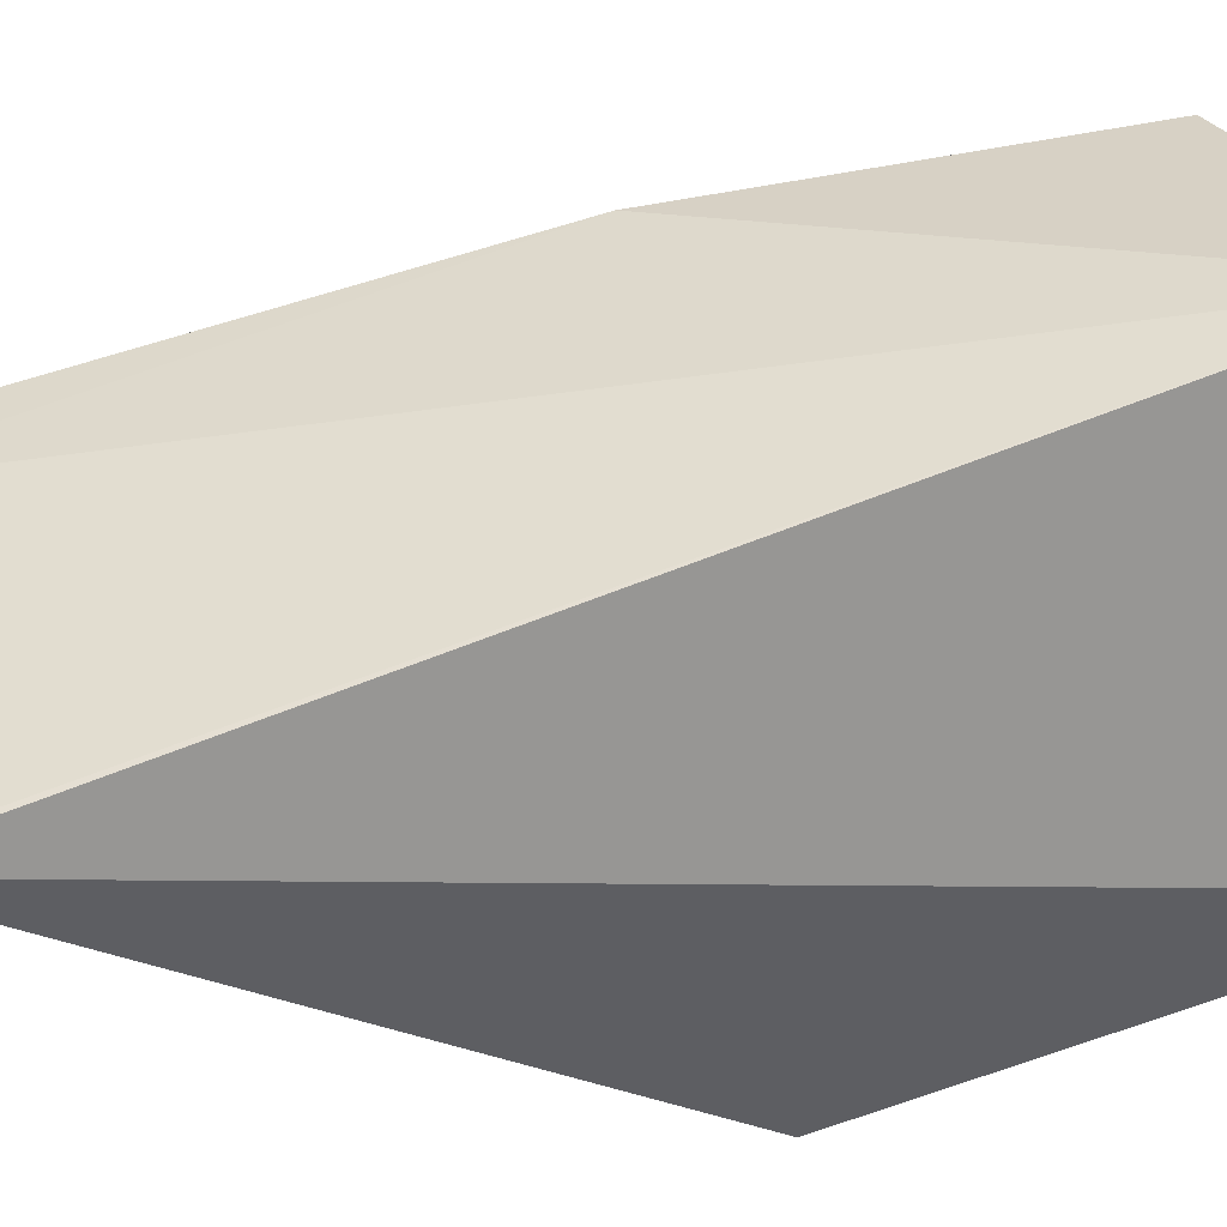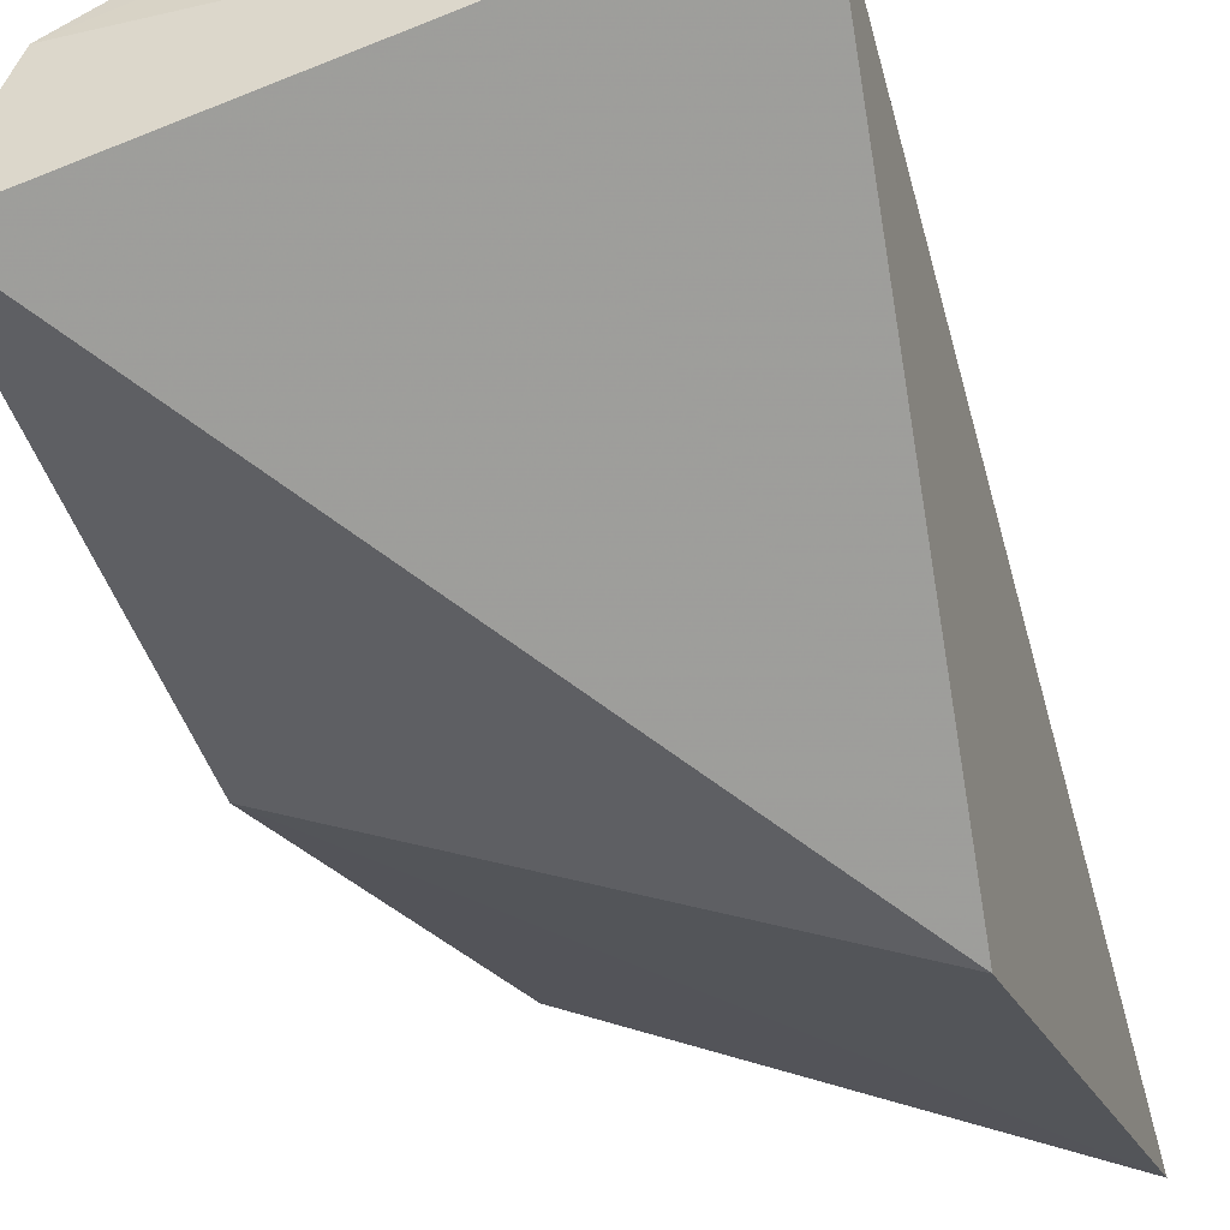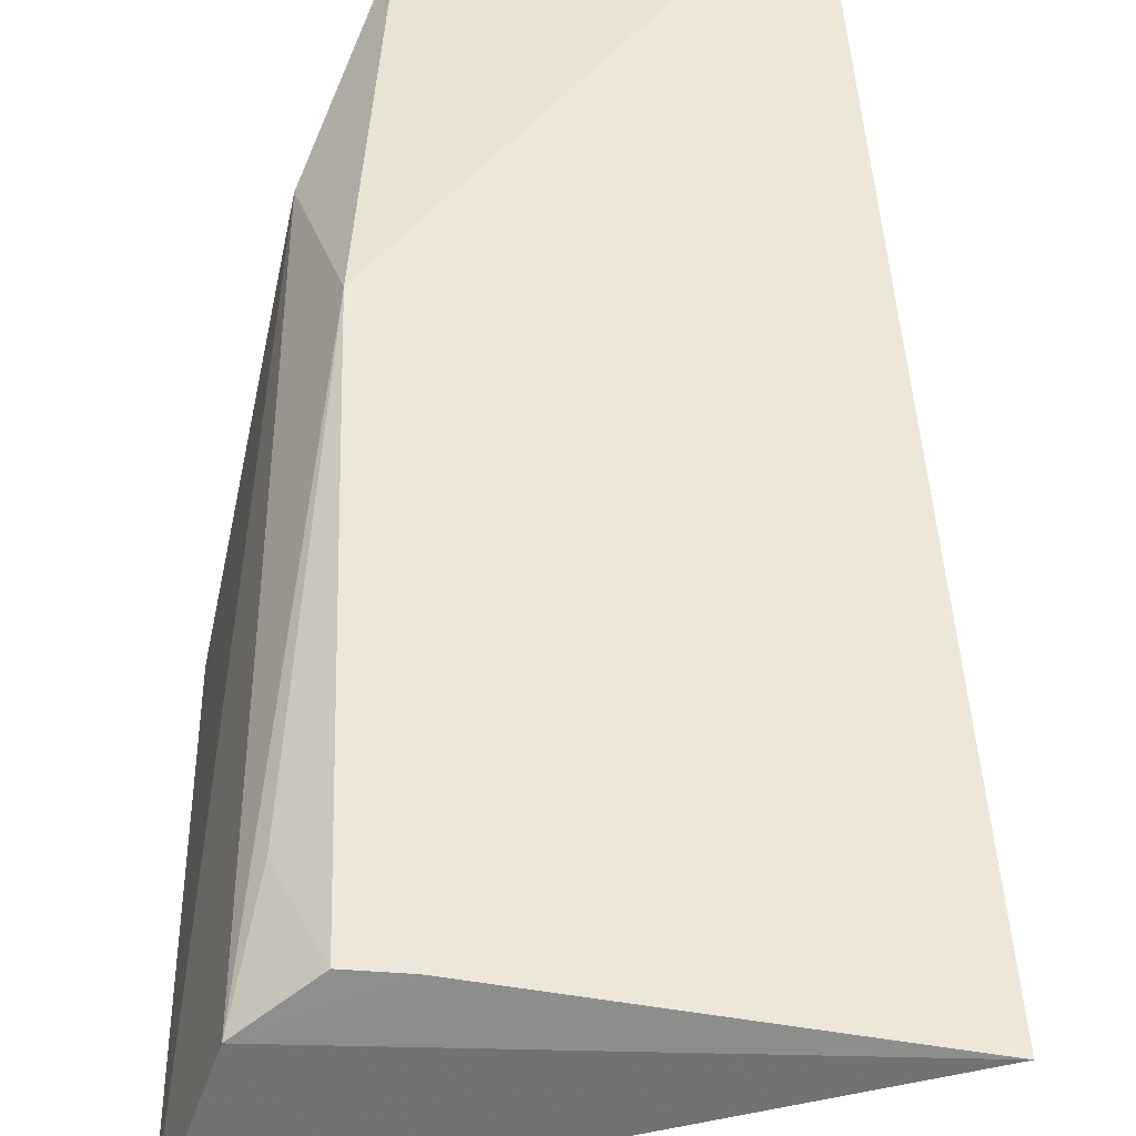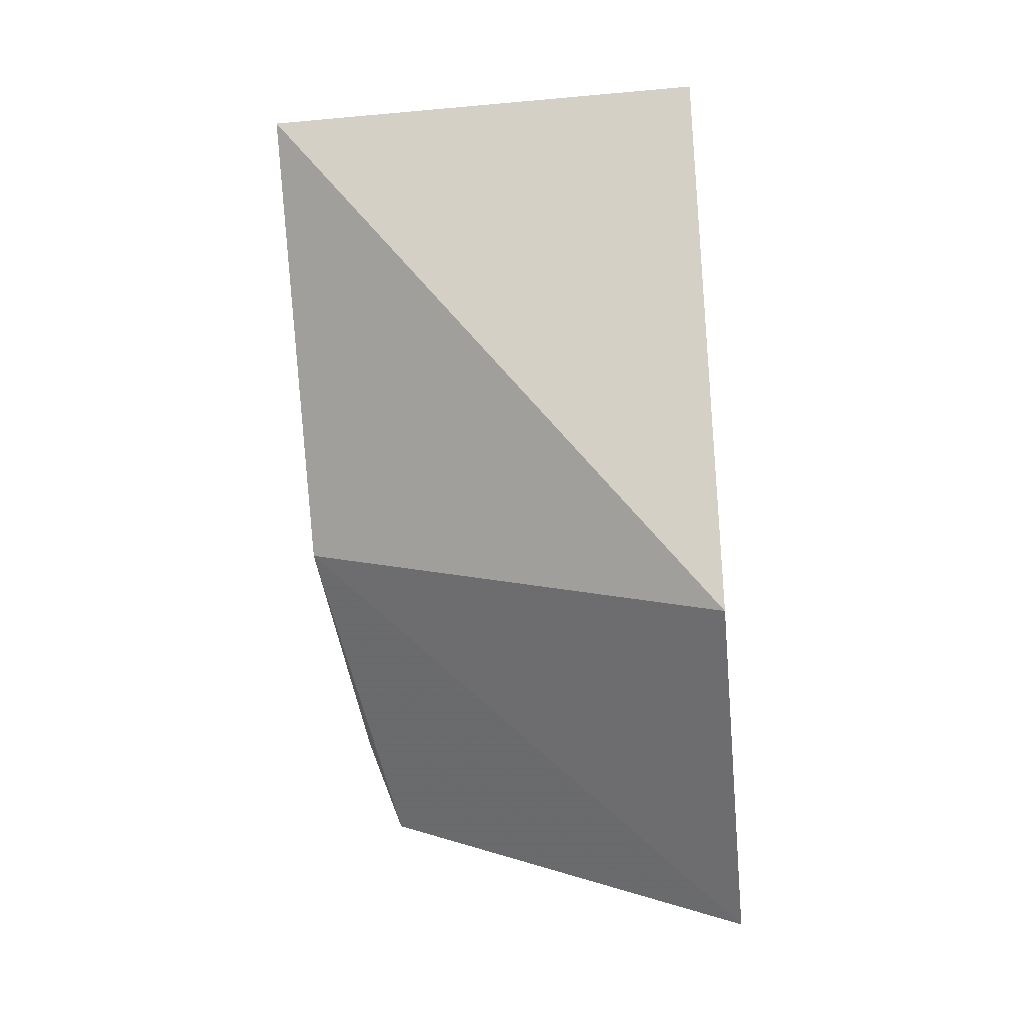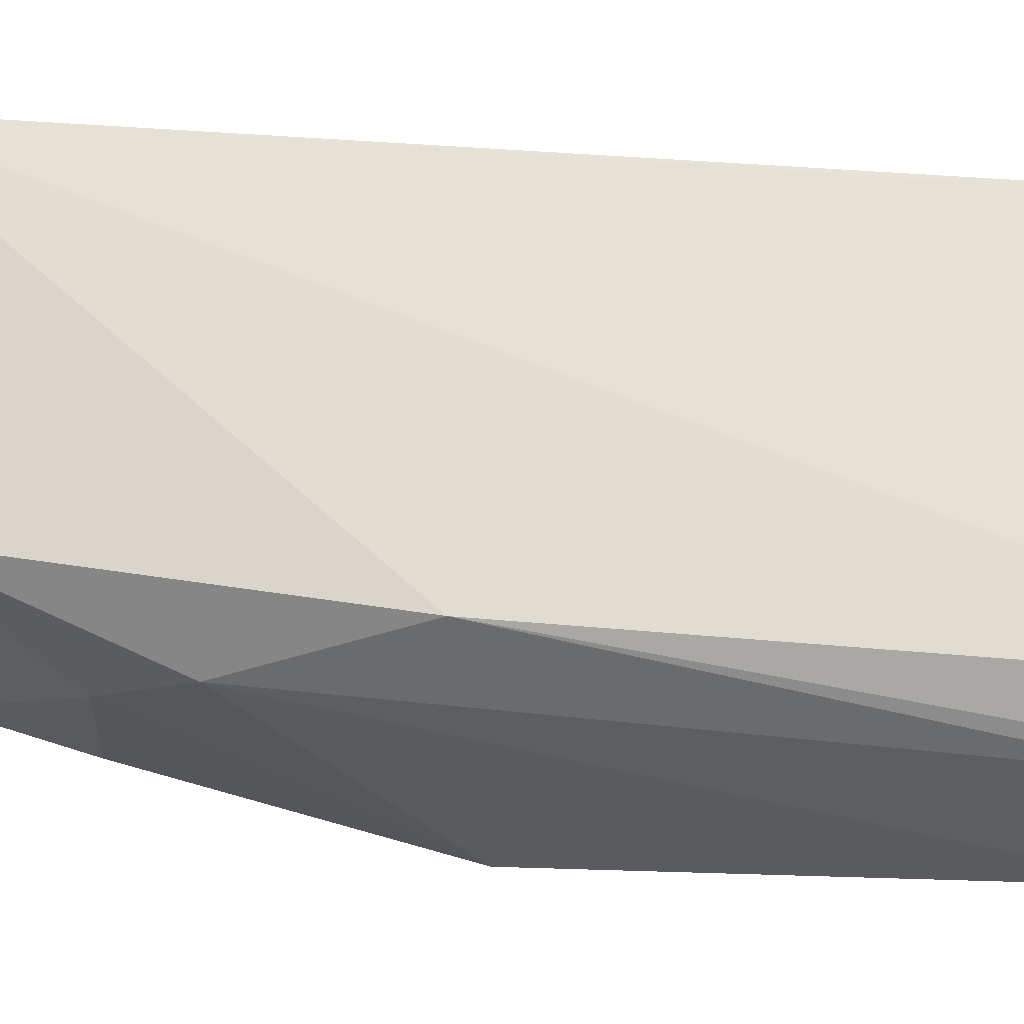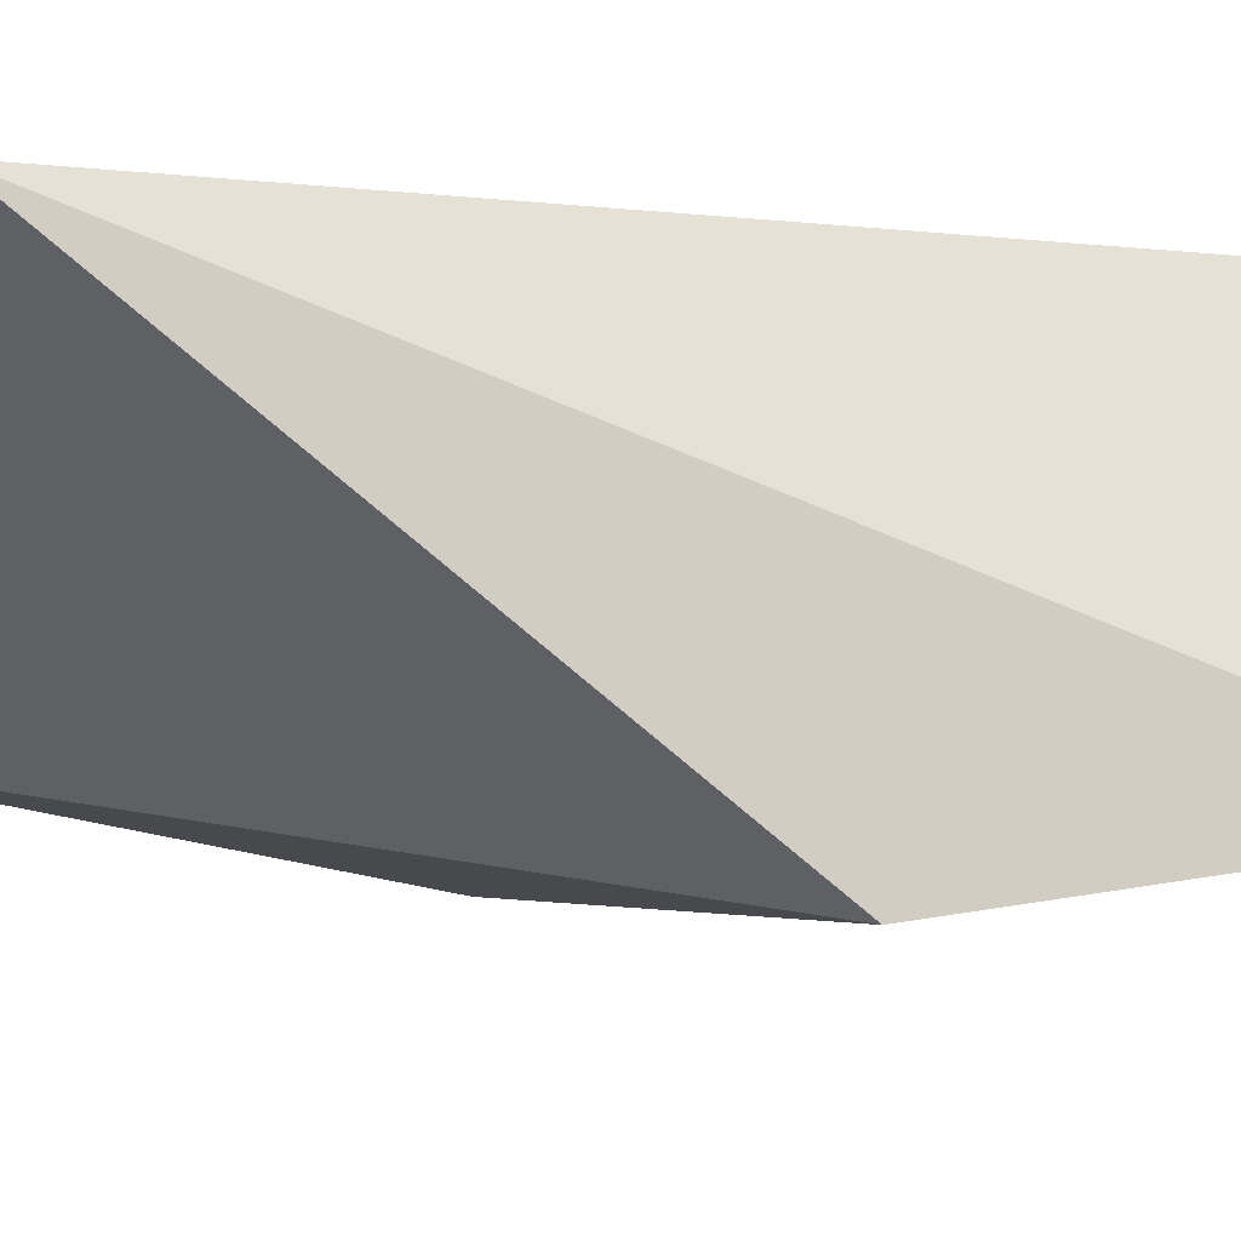
<metadata>
{"format":"obj","ext":"obj","renderer":"f3d","projection":"perspective","resolution":1024,"background":"white","views":[{"elev":31.2,"azim":-107.7,"up":"+Z"},{"elev":-39.2,"azim":-167.9,"up":"+Z"},{"elev":40.0,"azim":176.0,"up":"+Z"},{"elev":15.6,"azim":173.2,"up":"+Y"},{"elev":71.6,"azim":88.9,"up":"+Z"},{"elev":-25.5,"azim":-117.7,"up":"+Z"}]}
</metadata>
<code>
v 0.05364 -0.08325 0.02869
v 0.05376 -0.1168 0.0287
v 0.05856 -0.08248 0.02043
v 0.03711 -0.106 0.01221
v 0.03712 -0.1236 0.03535
v 0.05733 -0.1047 0.01978
v 0.03658 -0.08121 0.02637
v 0.05401 -0.1132 0.03103
v 0.03431 -0.1263 0.01787
v 0.05638 -0.08292 0.02661
v 0.05145 -0.08302 0.02858
v 0.05046 -0.1221 0.03434
v 0.05275 -0.1222 0.02402
v 0.05263 -0.1058 0.03279
v 0.03684 -0.08313 0.02682
v 0.05443 -0.117 0.02365
v 0.05515 -0.08757 0.02833
f 6 4 3
f 7 3 4
f 8 6 3
f 8 2 6
f 9 4 6
f 9 7 4
f 9 5 7
f 10 3 7
f 10 8 3
f 11 10 7
f 11 1 10
f 12 2 8
f 12 5 9
f 13 9 6
f 13 12 9
f 13 2 12
f 14 8 10
f 14 12 8
f 14 5 12
f 14 11 5
f 14 1 11
f 15 11 7
f 15 7 5
f 15 5 11
f 16 13 6
f 16 6 2
f 16 2 13
f 17 14 10
f 17 10 1
f 17 1 14

</code>
